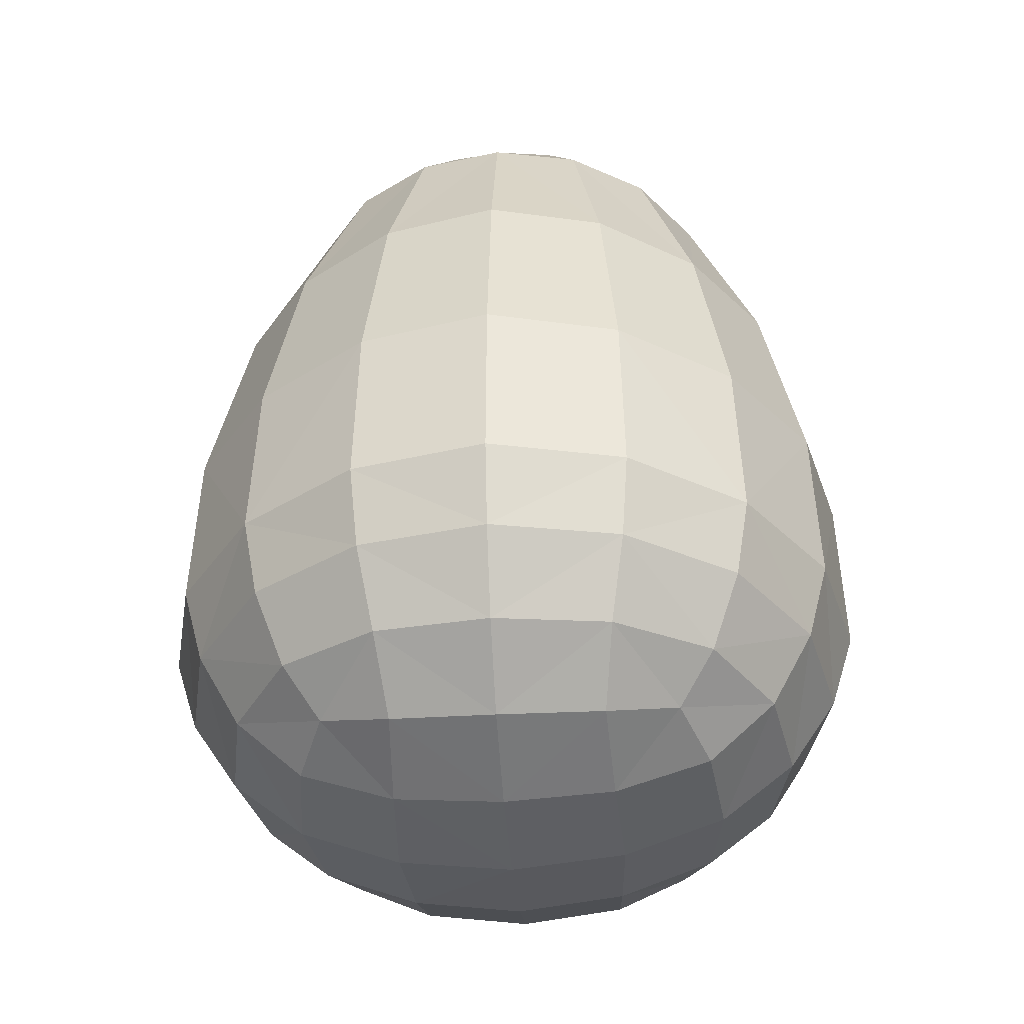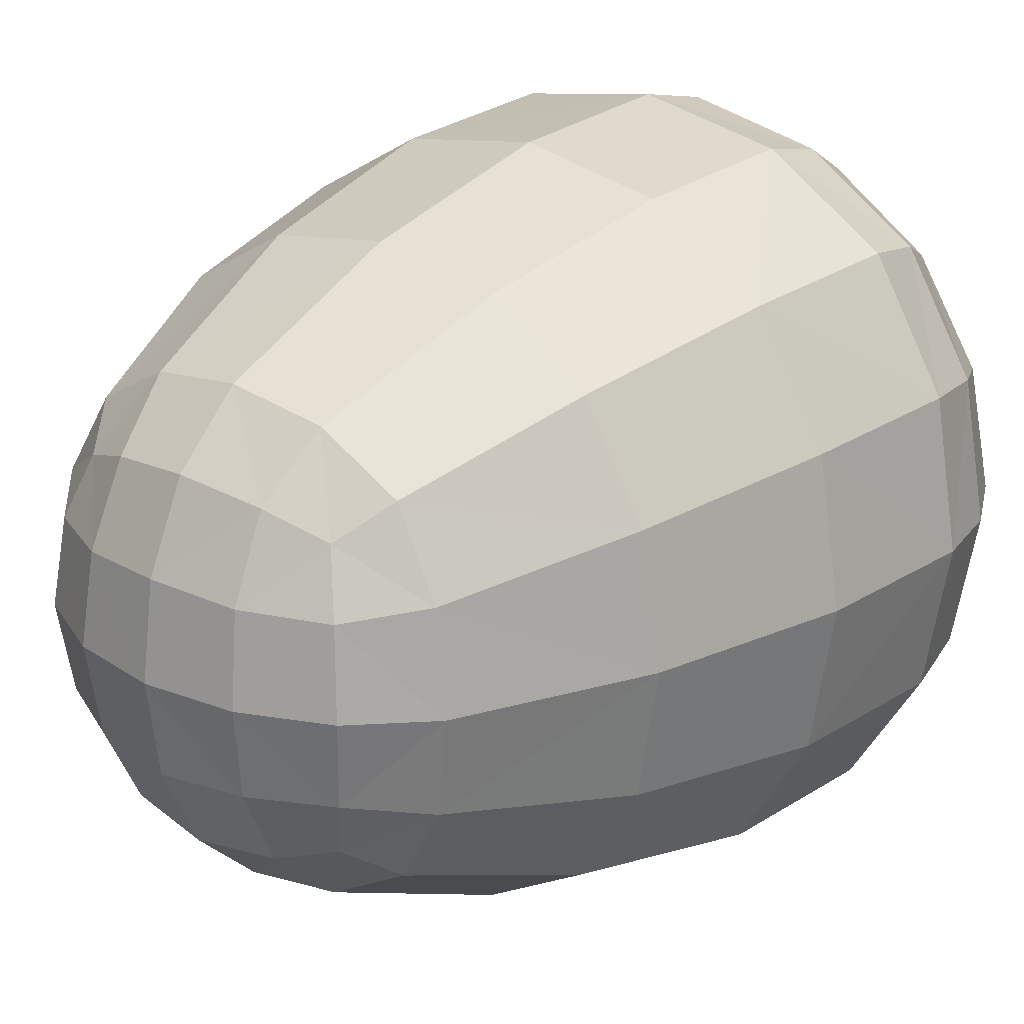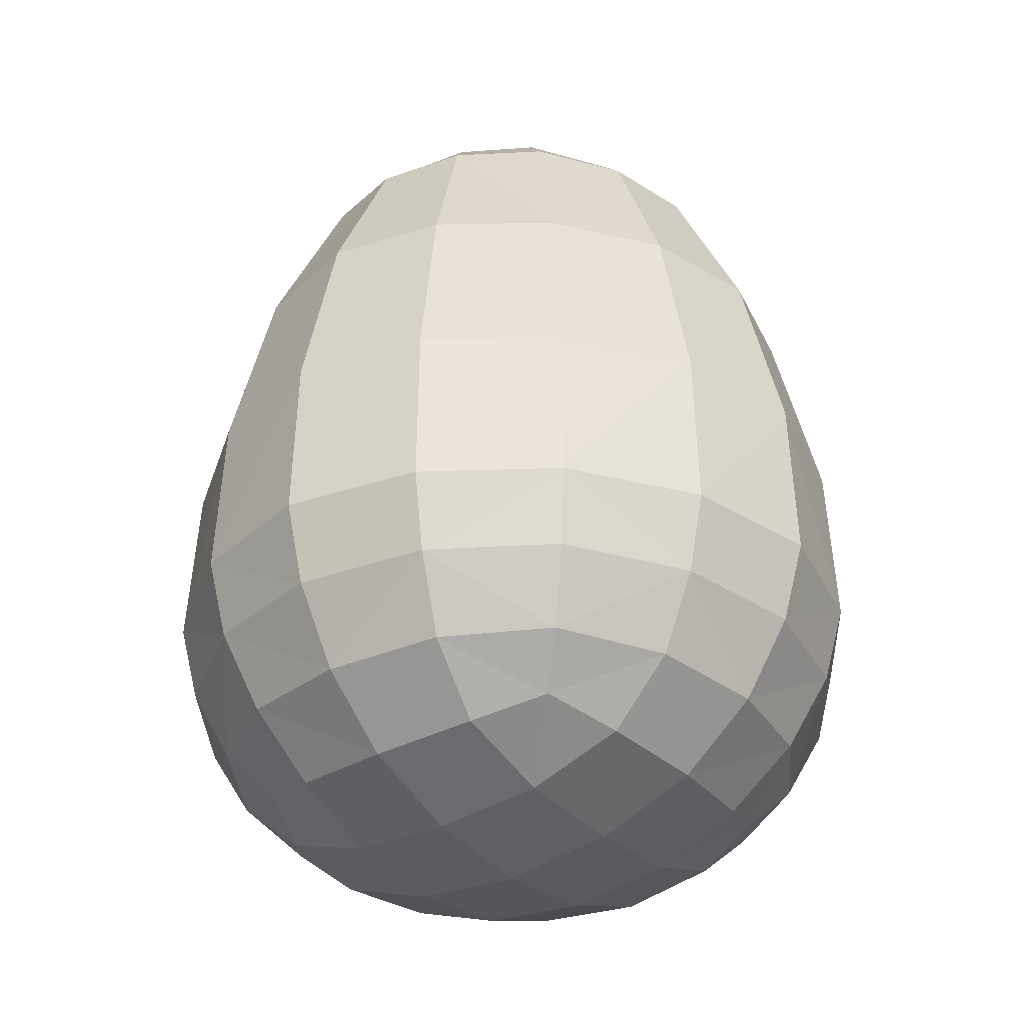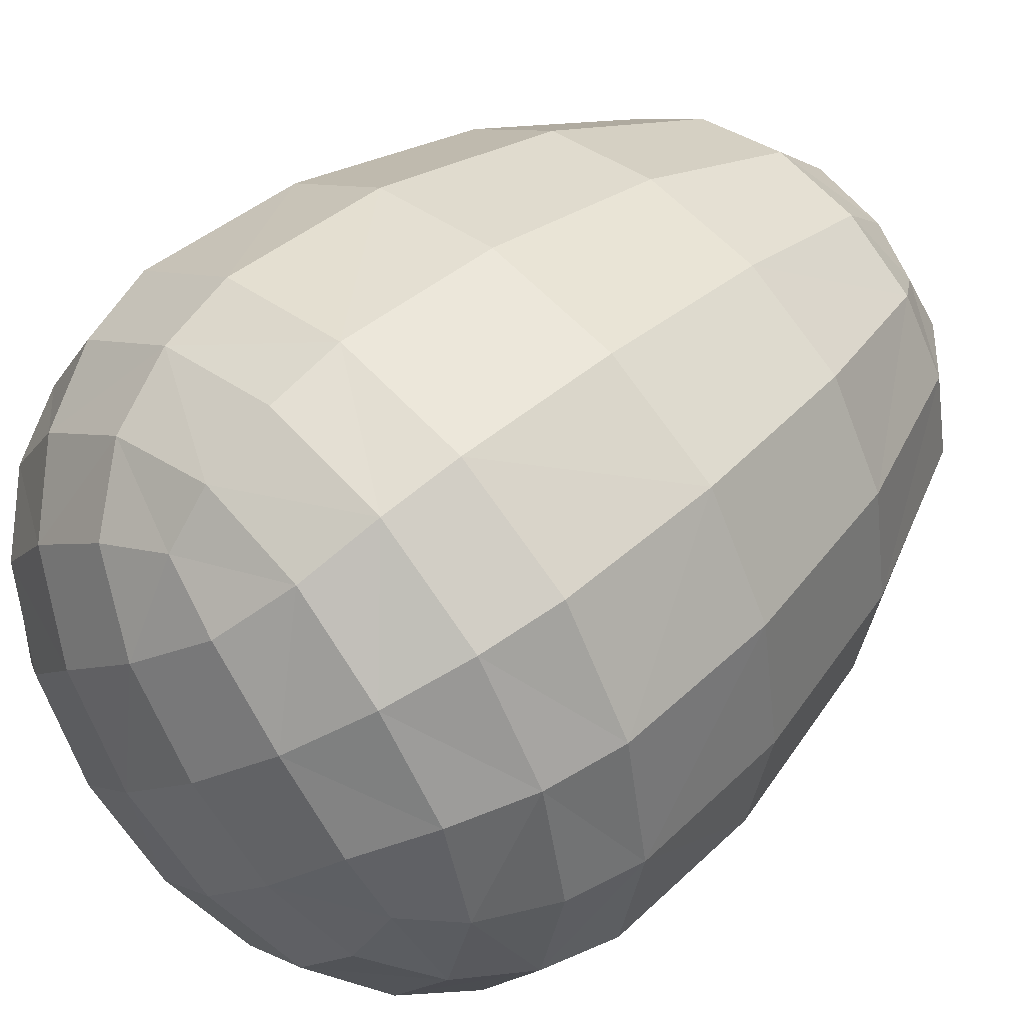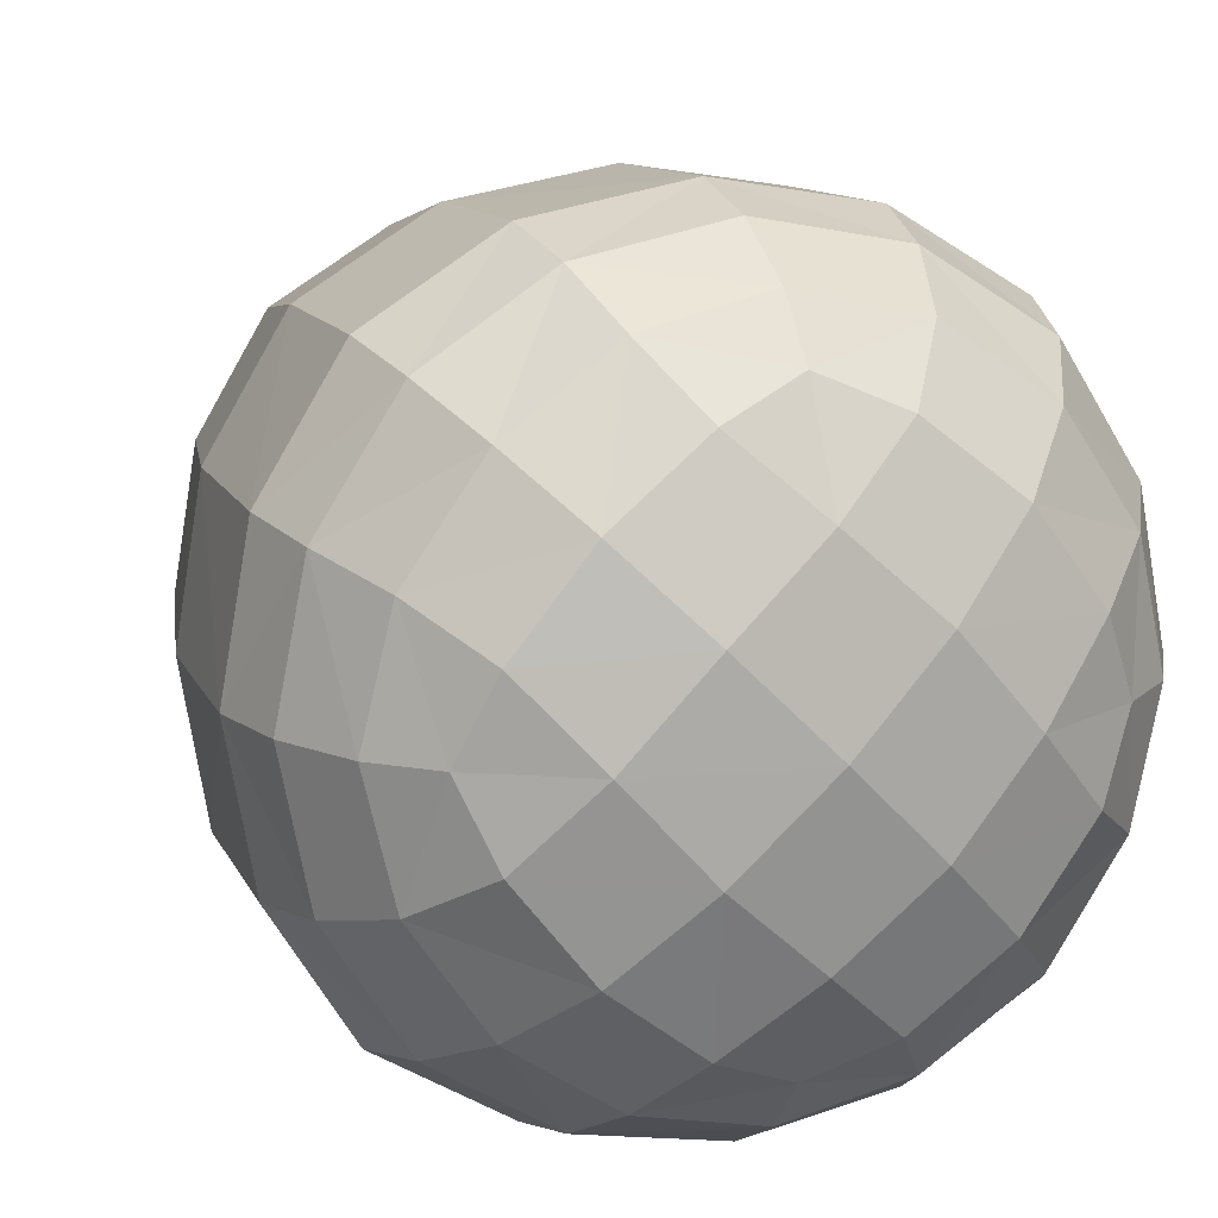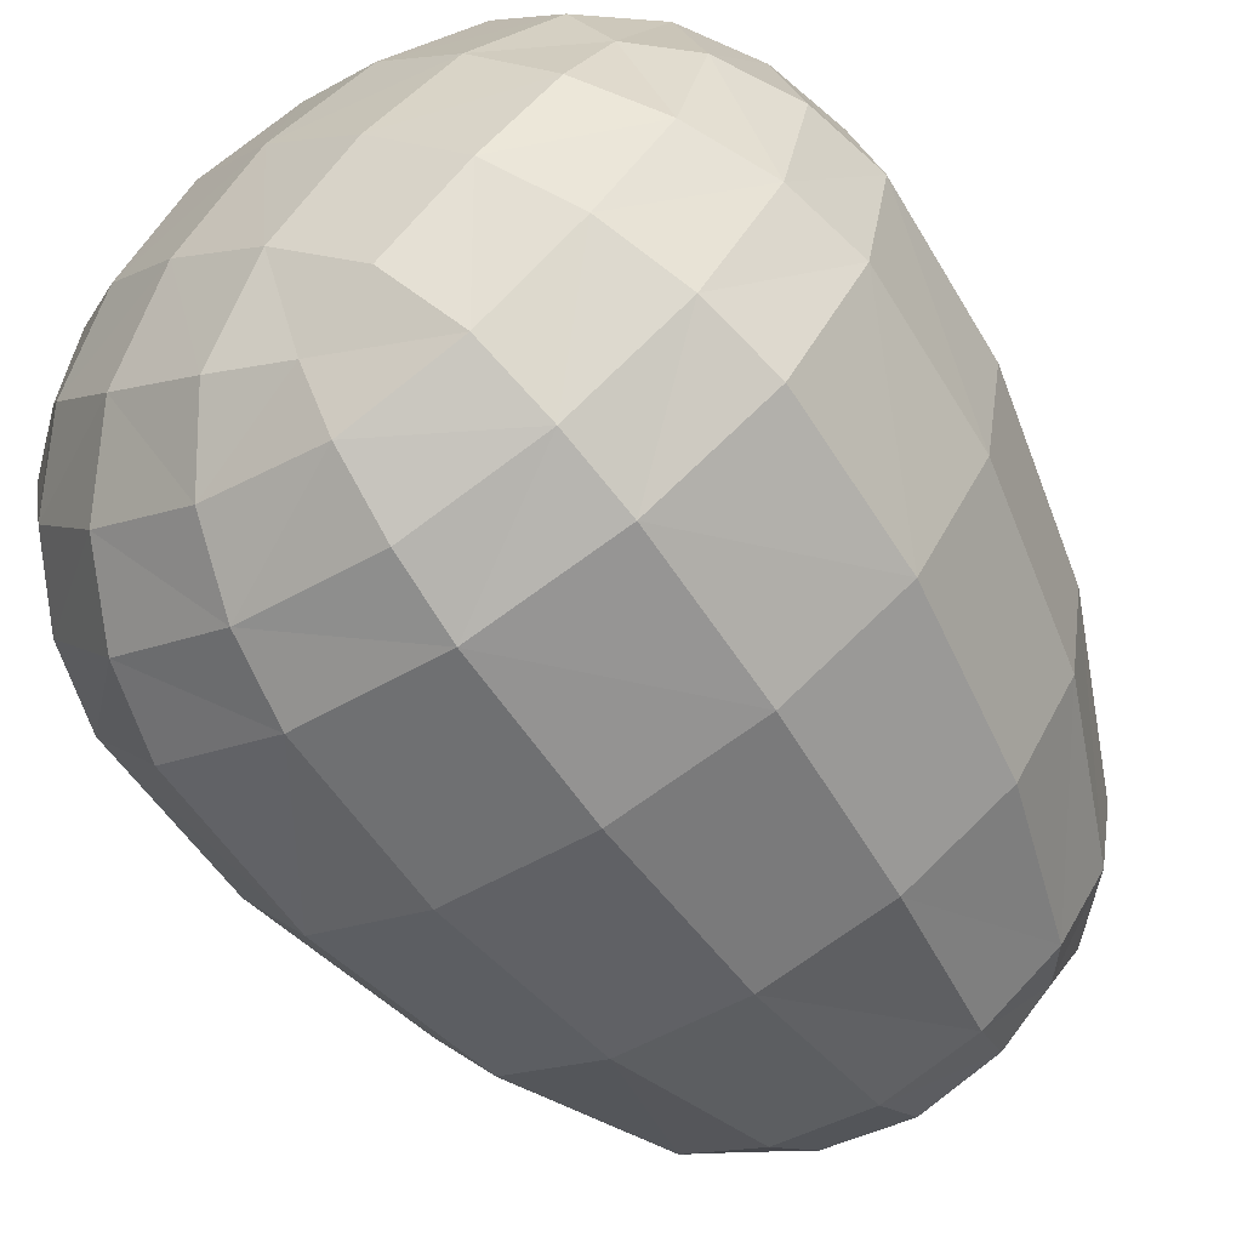
<metadata>
{"format":"obj","ext":"obj","renderer":"f3d","projection":"perspective","resolution":1024,"background":"white","views":[{"elev":-37.1,"azim":-41.0,"up":"+Y"},{"elev":23.8,"azim":-139.2,"up":"+Z"},{"elev":-34.6,"azim":-98.0,"up":"+Y"},{"elev":48.5,"azim":45.8,"up":"+Z"},{"elev":13.8,"azim":-20.1,"up":"+Z"},{"elev":-63.4,"azim":33.7,"up":"+Z"}]}
</metadata>
<code>
o Egg_Whole_Cube.011
v -0.1774 0.2185 0
v -0.1816 0.1324 0
v -0.1689 0.1319 0.07177
v -0.1656 0.2185 0.07098
v -0.1656 0.2185 -0.07098
v -0.1689 0.1319 -0.07177
v -0 0.2185 -0.1774
v -0 0.1324 -0.1816
v -0.07177 0.1319 -0.1689
v -0.07098 0.2185 -0.1656
v 0.07098 0.2185 -0.1656
v 0.07177 0.1319 -0.1689
v 0.1774 0.2185 -0
v 0.1816 0.1324 -0
v 0.1689 0.1319 -0.07177
v 0.1656 0.2185 -0.07098
v 0.1656 0.2185 0.07098
v 0.1689 0.1319 0.07177
v 0 0.2185 0.1774
v 0 0.1324 0.1816
v 0.07177 0.1319 0.1689
v 0.07098 0.2185 0.1656
v -0.07098 0.2185 0.1656
v -0.07177 0.1319 0.1689
v -0 0.03568 -0.1273
v -0 0.05796 -0.1524
v 0.03612 0.0262 -0.1118
v -0.03612 0.0262 -0.1118
v -0.05656 0.05566 -0.1393
v 0.05656 0.05566 -0.1393
v -0 0.009032 -0.07914
v -0.1553 0.316 0
v -0.1164 0.4057 0
v -0.1449 0.316 -0.06211
v -0.1449 0.316 0.06211
v -0.1092 0.403 0.04739
v -0.1092 0.403 -0.04739
v 0 0.463 0
v -0 0.4566 -0.04554
v -0.04554 0.4566 0
v 0 0.4566 0.04554
v 0.04554 0.4566 -0
v 0.04307 0.4505 -0.04307
v -0.04307 0.4505 -0.04307
v -0.04307 0.4505 0.04307
v 0.04307 0.4505 0.04307
v 0 0.316 0.1553
v 0 0.4057 0.1164
v -0.06211 0.316 0.1449
v 0.06211 0.316 0.1449
v 0.04739 0.403 0.1092
v -0.04739 0.403 0.1092
v -0 0.316 -0.1553
v -0 0.4057 -0.1164
v 0.06211 0.316 -0.1449
v -0.06211 0.316 -0.1449
v -0.04739 0.403 -0.1092
v 0.04739 0.403 -0.1092
v 0.1553 0.316 -0
v 0.1164 0.4057 -0
v 0.1449 0.316 0.06211
v 0.1449 0.316 -0.06211
v 0.1092 0.403 -0.04739
v 0.1092 0.403 0.04739
v -0.1273 0.03568 0
v -0.1524 0.05796 0
v -0.1118 0.0262 -0.03612
v -0.1118 0.0262 0.03612
v -0.1393 0.05566 0.05656
v -0.1393 0.05566 -0.05656
v -0.07914 0.009032 0
v 0.1273 0.03568 -0
v 0.1524 0.05796 -0
v 0.1118 0.0262 0.03612
v 0.1118 0.0262 -0.03612
v 0.1393 0.05566 -0.05656
v 0.1393 0.05566 0.05656
v 0.07914 0.009032 -0
v 0 0.03568 0.1273
v 0 0.05796 0.1524
v -0.03612 0.0262 0.1118
v 0.03612 0.0262 0.1118
v 0.05656 0.05566 0.1393
v -0.05656 0.05566 0.1393
v 0 0.009032 0.07914
v -0.1592 0.09252 -0.06666
v -0.1722 0.09367 0
v -0.1592 0.09252 0.06666
v -0.1319 0.1315 0.1319
v -0.1301 0.2185 0.1301
v -0.1301 0.2185 -0.1301
v -0.1319 0.1315 -0.1319
v 0.06666 0.09252 -0.1592
v -0 0.09367 -0.1722
v -0.06666 0.09252 -0.1592
v 0.1301 0.2185 -0.1301
v 0.1319 0.1315 -0.1319
v 0.1592 0.09252 0.06666
v 0.1722 0.09367 -0
v 0.1592 0.09252 -0.06666
v 0.1301 0.2185 0.1301
v 0.1319 0.1315 0.1319
v -0.06666 0.09252 0.1592
v 0 0.09367 0.1722
v 0.06666 0.09252 0.1592
v -0.08113 0.4326 0.04168
v -0.08601 0.4374 0
v -0.08113 0.4326 -0.04168
v -0.04168 0.4326 -0.08113
v -0 0.4374 -0.08601
v 0.04168 0.4326 -0.08113
v 0.08113 0.4326 -0.04168
v 0.08601 0.4374 -0
v 0.08113 0.4326 0.04168
v 0.04168 0.4326 0.08113
v 0 0.4374 0.08601
v -0.04168 0.4326 0.08113
v -0.1139 0.316 0.1139
v -0.08653 0.4004 0.08653
v -0.08653 0.4004 -0.08653
v -0.1139 0.316 -0.1139
v 0.1139 0.316 0.1139
v 0.08653 0.4004 0.08653
v 0.08653 0.4004 -0.08653
v 0.1139 0.316 -0.1139
v -0.04177 0.00352 -0.04177
v -0.07859 0.02241 -0.07859
v -0.1055 0.05336 -0.1055
v 0.1055 0.05336 -0.1055
v 0.07859 0.02241 -0.07859
v 0.04177 0.00352 -0.04177
v -0.04177 0.00352 0.04177
v -0.07859 0.02241 0.07859
v -0.1055 0.05336 0.1055
v 0.1055 0.05336 0.1055
v 0.07859 0.02241 0.07859
v 0.04177 0.00352 0.04177
v -0.1231 0.09138 0.1231
v -0.1231 0.09138 -0.1231
v 0.1231 0.09138 0.1231
v 0.1231 0.09138 -0.1231
v -0.07086 0.4229 0.07086
v -0.07086 0.4229 -0.07086
v 0.07086 0.4229 -0.07086
v 0.07086 0.4229 0.07086
v 0 -0.002912 0
f 90 3 89
f 5 2 1
f 2 88 3
f 3 138 89
f 34 1 32
f 1 35 32
f 91 6 5
f 10 8 9
f 121 5 34
f 10 121 56
f 2 86 87
f 6 139 86
f 91 9 92
f 11 8 7
f 8 95 9
f 9 139 92
f 55 7 53
f 7 56 53
f 96 12 11
f 16 14 15
f 125 11 55
f 16 125 62
f 8 93 94
f 12 141 93
f 96 15 97
f 17 14 13
f 14 100 15
f 15 141 97
f 61 13 59
f 13 62 59
f 101 18 17
f 22 20 21
f 122 17 61
f 22 122 50
f 14 98 99
f 18 140 98
f 101 21 102
f 23 20 19
f 20 105 21
f 21 140 102
f 49 19 47
f 19 50 47
f 24 90 89
f 4 118 35
f 118 23 49
f 36 32 35
f 20 103 104
f 24 138 103
f 25 29 26
f 26 95 94
f 127 29 28
f 128 95 29
f 25 30 27
f 30 130 27
f 26 93 30
f 93 129 30
f 25 31 28
f 28 126 127
f 27 131 31
f 31 146 126
f 34 120 121
f 51 47 50
f 119 35 118
f 32 37 34
f 33 106 107
f 36 142 106
f 33 108 37
f 37 143 120
f 38 43 39
f 39 111 110
f 42 112 43
f 43 144 111
f 38 44 40
f 40 108 107
f 39 109 44
f 44 143 108
f 38 45 41
f 41 117 116
f 40 106 45
f 45 142 117
f 38 46 42
f 42 114 113
f 41 115 46
f 46 145 114
f 49 119 118
f 57 53 56
f 123 50 122
f 47 52 49
f 48 115 116
f 51 145 115
f 48 117 52
f 52 142 119
f 55 124 125
f 63 59 62
f 120 56 121
f 53 58 55
f 54 109 110
f 57 143 109
f 54 111 58
f 58 144 124
f 61 123 122
f 124 62 125
f 59 64 61
f 60 112 113
f 63 144 112
f 60 114 64
f 64 145 123
f 65 69 66
f 66 88 87
f 133 69 68
f 134 88 69
f 65 70 67
f 70 127 67
f 66 86 70
f 86 128 70
f 65 71 68
f 68 132 133
f 67 126 71
f 71 146 132
f 72 76 73
f 73 100 99
f 130 76 75
f 129 100 76
f 72 77 74
f 77 136 74
f 73 98 77
f 98 135 77
f 72 78 75
f 75 131 130
f 74 137 78
f 78 146 131
f 79 83 80
f 80 105 104
f 136 83 82
f 135 105 83
f 79 84 81
f 84 133 81
f 80 103 84
f 103 134 84
f 79 85 82
f 82 137 136
f 81 132 85
f 85 146 137
f 4 2 3
f 90 4 3
f 5 6 2
f 2 87 88
f 3 88 138
f 34 5 1
f 1 4 35
f 91 92 6
f 10 7 8
f 121 91 5
f 10 91 121
f 2 6 86
f 6 92 139
f 91 10 9
f 11 12 8
f 8 94 95
f 9 95 139
f 55 11 7
f 7 10 56
f 96 97 12
f 16 13 14
f 125 96 11
f 16 96 125
f 8 12 93
f 12 97 141
f 96 16 15
f 17 18 14
f 14 99 100
f 15 100 141
f 61 17 13
f 13 16 62
f 101 102 18
f 22 19 20
f 122 101 17
f 22 101 122
f 14 18 98
f 18 102 140
f 101 22 21
f 23 24 20
f 20 104 105
f 21 105 140
f 49 23 19
f 19 22 50
f 24 23 90
f 4 90 118
f 118 90 23
f 36 33 32
f 20 24 103
f 24 89 138
f 25 28 29
f 26 29 95
f 127 128 29
f 128 139 95
f 25 26 30
f 30 129 130
f 26 94 93
f 93 141 129
f 25 27 31
f 28 31 126
f 27 130 131
f 31 131 146
f 34 37 120
f 51 48 47
f 119 36 35
f 32 33 37
f 33 36 106
f 36 119 142
f 33 107 108
f 37 108 143
f 38 42 43
f 39 43 111
f 42 113 112
f 43 112 144
f 38 39 44
f 40 44 108
f 39 110 109
f 44 109 143
f 38 40 45
f 41 45 117
f 40 107 106
f 45 106 142
f 38 41 46
f 42 46 114
f 41 116 115
f 46 115 145
f 49 52 119
f 57 54 53
f 123 51 50
f 47 48 52
f 48 51 115
f 51 123 145
f 48 116 117
f 52 117 142
f 55 58 124
f 63 60 59
f 120 57 56
f 53 54 58
f 54 57 109
f 57 120 143
f 54 110 111
f 58 111 144
f 61 64 123
f 124 63 62
f 59 60 64
f 60 63 112
f 63 124 144
f 60 113 114
f 64 114 145
f 65 68 69
f 66 69 88
f 133 134 69
f 134 138 88
f 65 66 70
f 70 128 127
f 66 87 86
f 86 139 128
f 65 67 71
f 68 71 132
f 67 127 126
f 71 126 146
f 72 75 76
f 73 76 100
f 130 129 76
f 129 141 100
f 72 73 77
f 77 135 136
f 73 99 98
f 98 140 135
f 72 74 78
f 75 78 131
f 74 136 137
f 78 137 146
f 79 82 83
f 80 83 105
f 136 135 83
f 135 140 105
f 79 80 84
f 84 134 133
f 80 104 103
f 103 138 134
f 79 81 85
f 82 85 137
f 81 133 132
f 85 132 146
f 4 1 2

</code>
